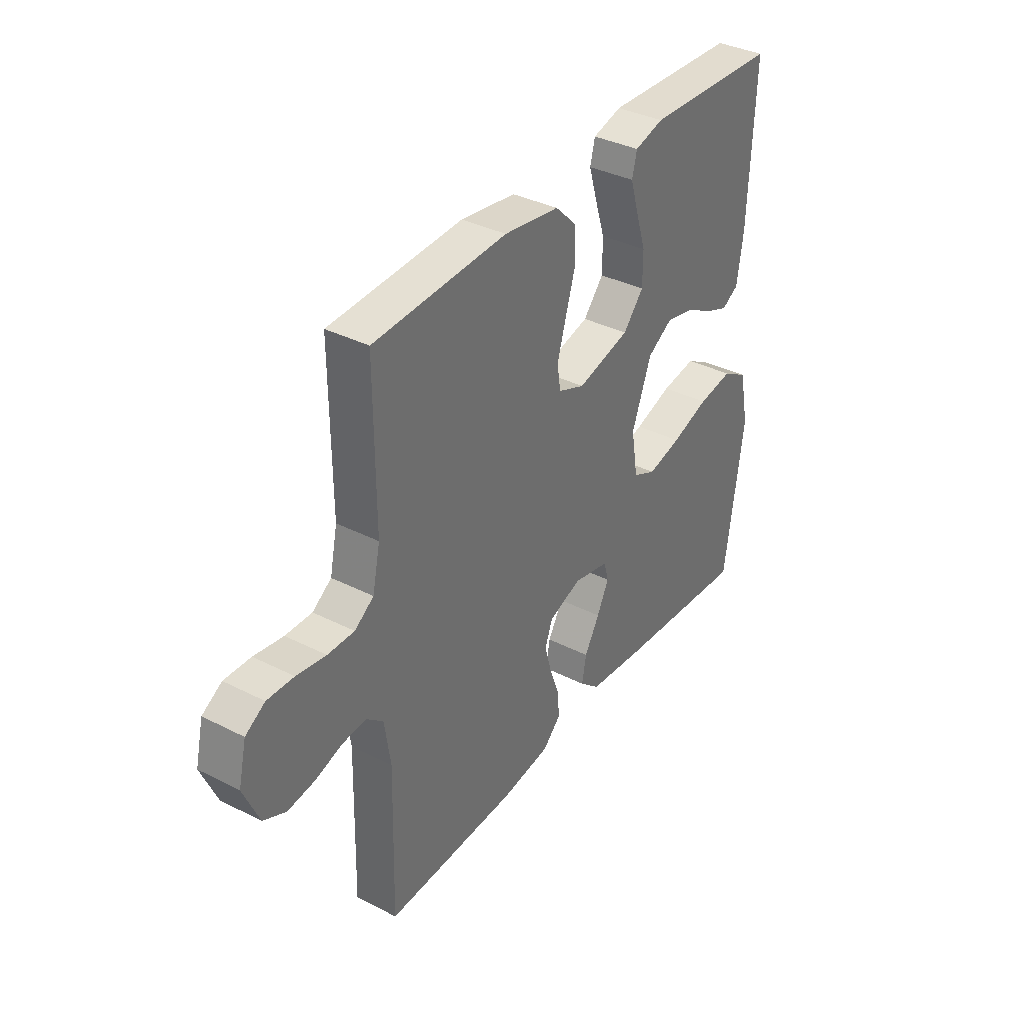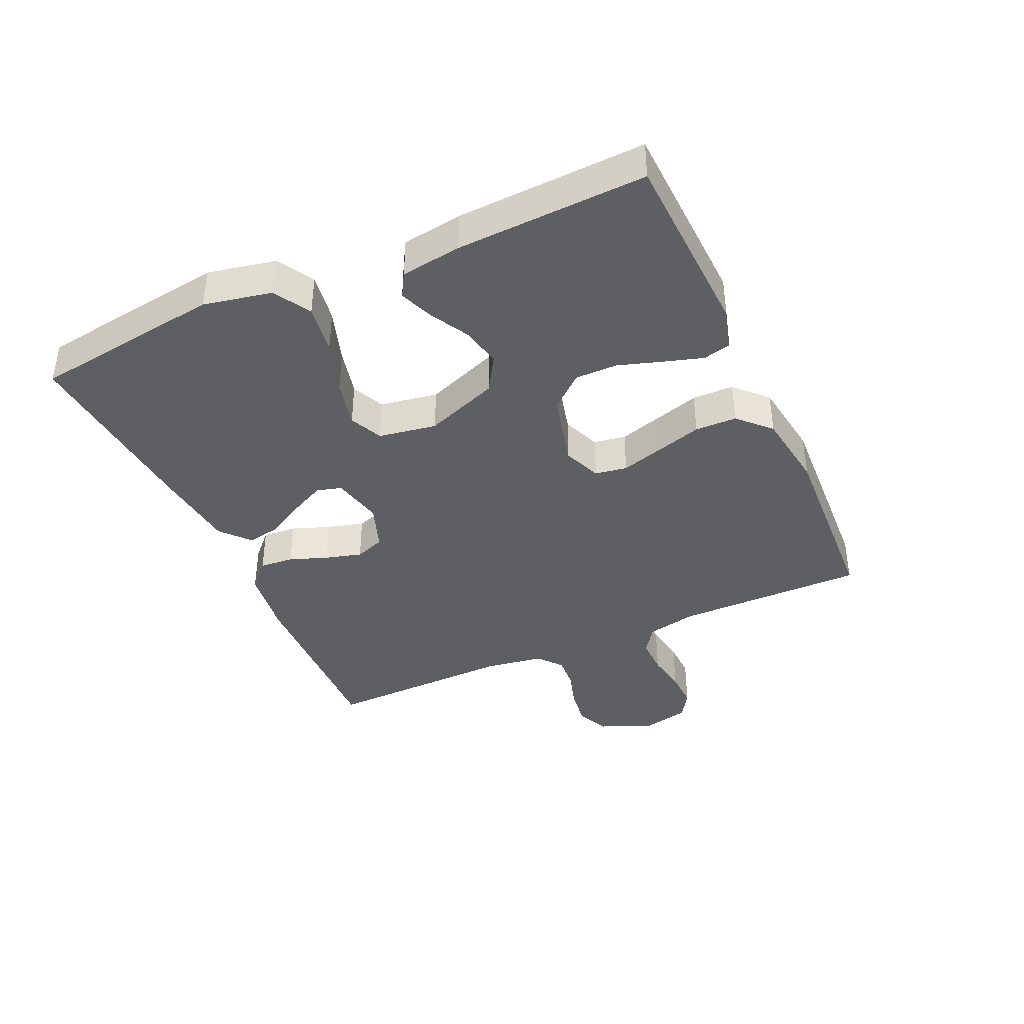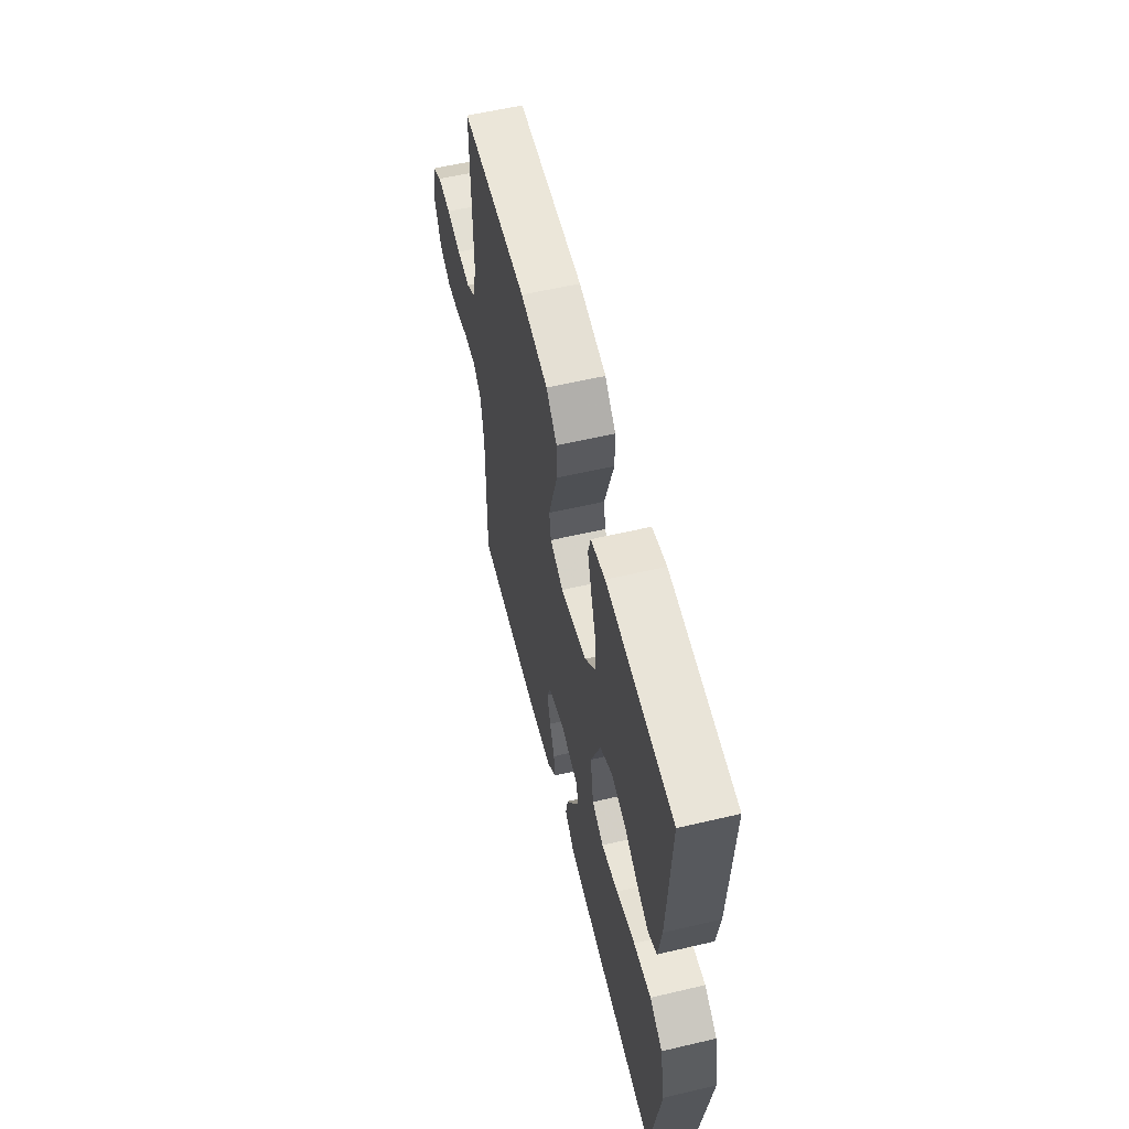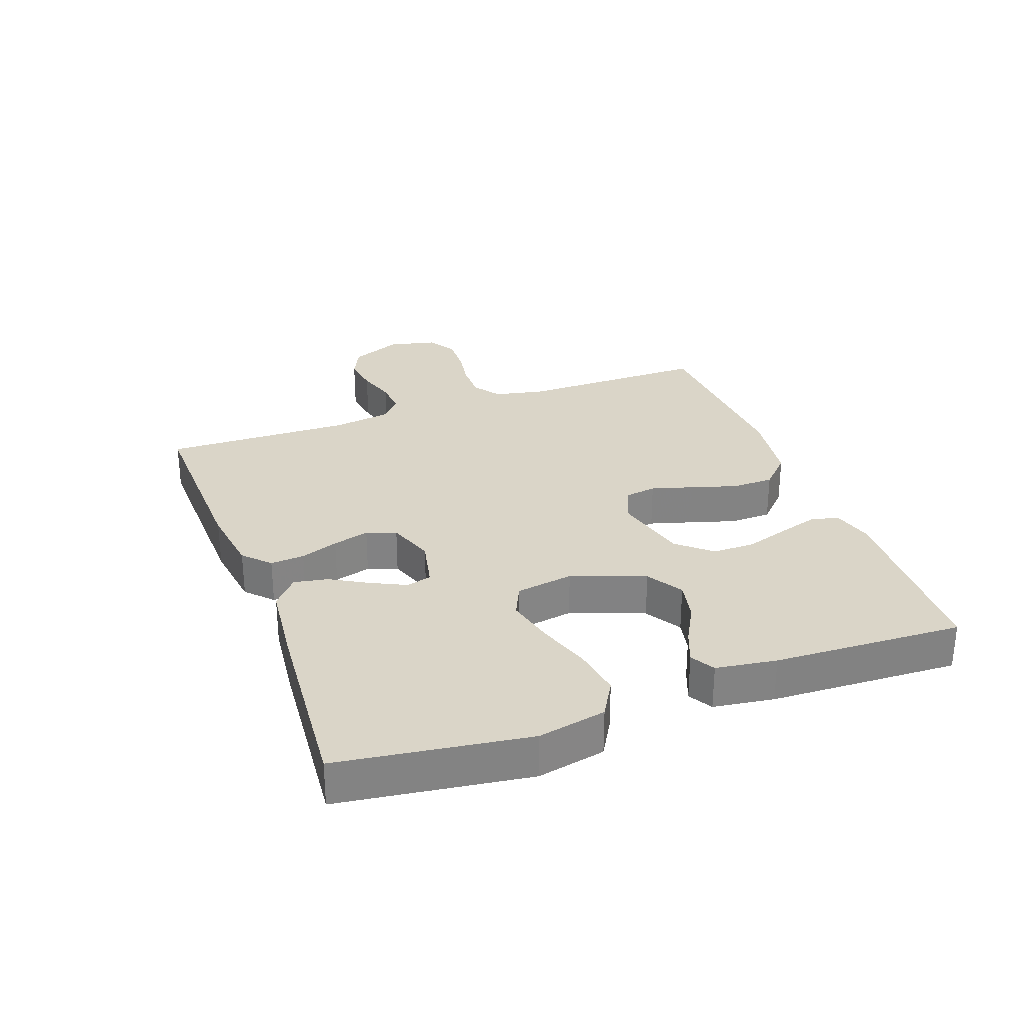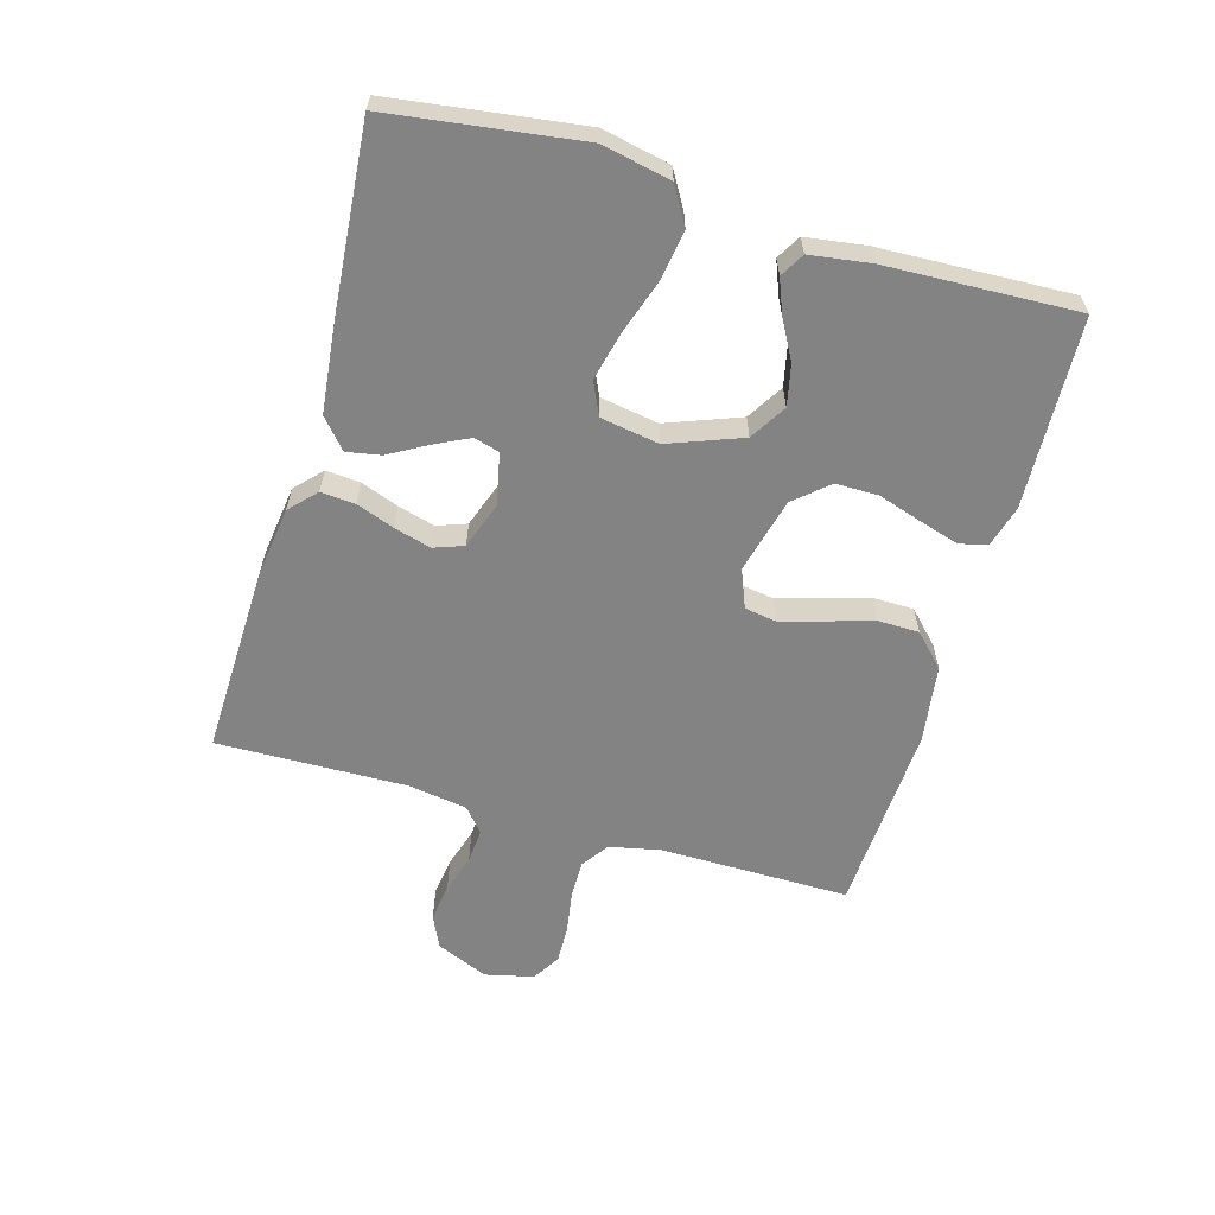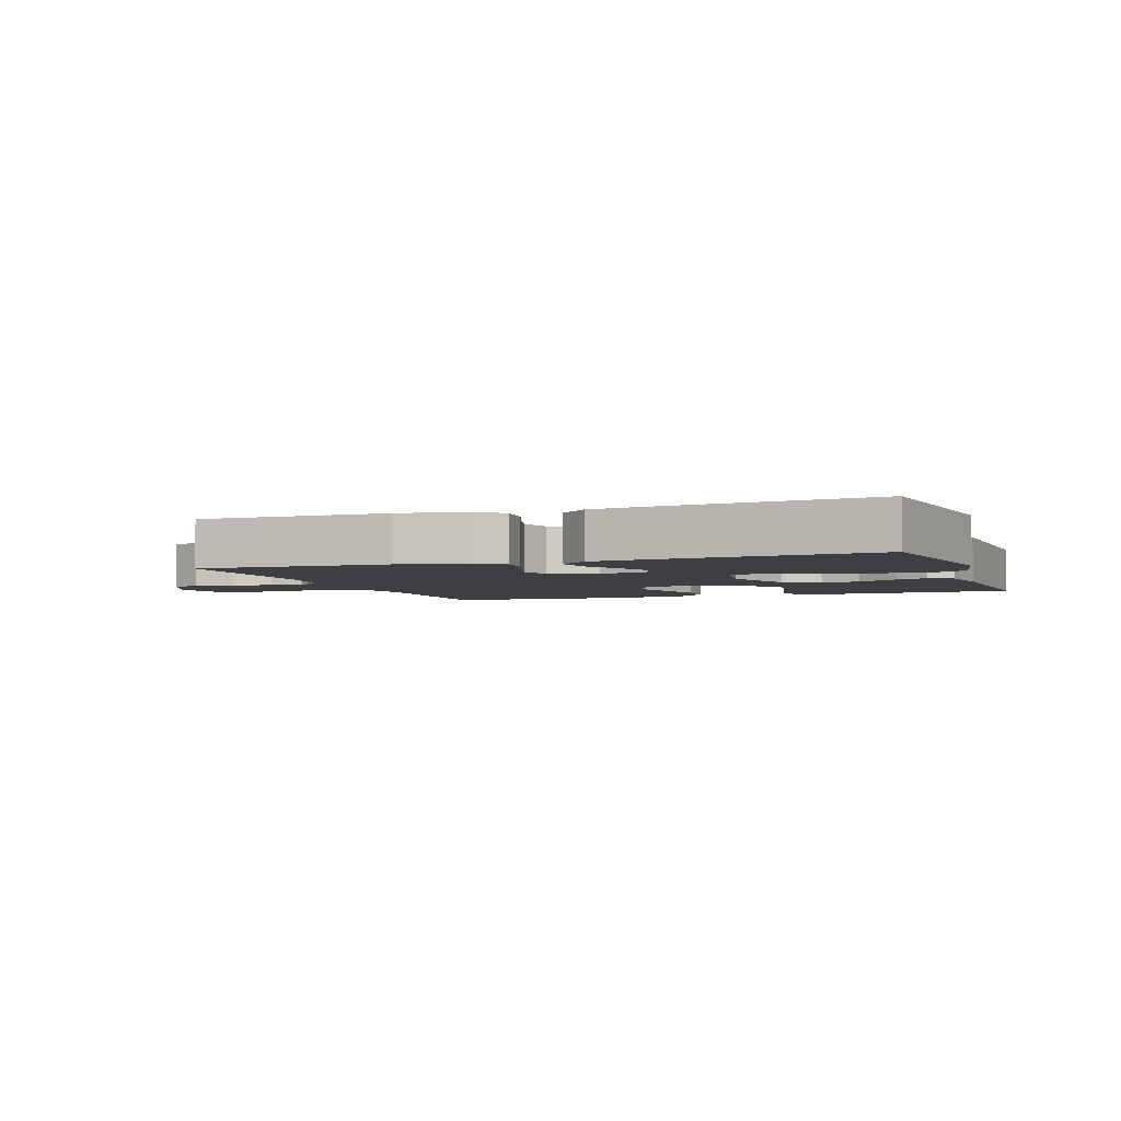
<metadata>
{"format":"obj","ext":"obj","renderer":"f3d","projection":"perspective","resolution":1024,"background":"white","views":[{"elev":36.4,"azim":123.5,"up":"+Z"},{"elev":-39.8,"azim":-65.8,"up":"+Y"},{"elev":58.3,"azim":-103.6,"up":"+Z"},{"elev":29.2,"azim":-110.2,"up":"+Y"},{"elev":-61.2,"azim":-106.2,"up":"+Y"},{"elev":-3.8,"azim":-160.5,"up":"+Y"}]}
</metadata>
<code>
v 0.5 0.07 0.5
v 0.499 0.07 0.2
v 0.516 0.07 0.12
v 0.559 0.07 0.09
v 0.619 0.07 0.091
v 0.685 0.07 0.102
v 0.745 0.07 0.104
v 0.789 0.07 0.077
v 0.807 0.07 0
v 0.772 0.07 -0.082
v 0.721 0.07 -0.106
v 0.66 0.07 -0.098
v 0.599 0.07 -0.079
v 0.545 0.07 -0.075
v 0.507 0.07 -0.107
v 0.493 0.07 -0.2
v 0.5 0.07 -0.5
v 0.2 0.07 -0.492
v 0.09 0.07 -0.477
v 0.049 0.07 -0.438
v 0.053 0.07 -0.384
v 0.075 0.07 -0.324
v 0.091 0.07 -0.266
v 0.074 0.07 -0.219
v 0 0.07 -0.193
v -0.081 0.07 -0.211
v -0.092 0.07 -0.251
v -0.065 0.07 -0.306
v -0.031 0.07 -0.365
v -0.021 0.07 -0.419
v -0.067 0.07 -0.459
v -0.2 0.07 -0.474
v -0.5 0.07 -0.5
v -0.542 0.07 -0.2
v -0.52 0.07 -0.092
v -0.462 0.07 -0.058
v -0.383 0.07 -0.07
v -0.298 0.07 -0.098
v -0.222 0.07 -0.116
v -0.17 0.07 -0.092
v -0.155 0.07 0
v -0.199 0.07 0.116
v -0.256 0.07 0.151
v -0.32 0.07 0.137
v -0.382 0.07 0.103
v -0.435 0.07 0.082
v -0.473 0.07 0.104
v -0.487 0.07 0.2
v -0.5 0.07 0.5
v -0.2 0.07 0.513
v -0.135 0.07 0.495
v -0.124 0.07 0.451
v -0.143 0.07 0.388
v -0.165 0.07 0.319
v -0.165 0.07 0.252
v -0.119 0.07 0.199
v 0 0.07 0.169
v 0.06 0.07 0.193
v 0.068 0.07 0.244
v 0.048 0.07 0.311
v 0.026 0.07 0.383
v 0.027 0.07 0.449
v 0.076 0.07 0.497
v 0.2 0.07 0.515
v 0.5 0 0.5
v 0.499 0 0.2
v 0.516 0 0.12
v 0.559 0 0.09
v 0.619 0 0.091
v 0.685 0 0.102
v 0.745 0 0.104
v 0.789 0 0.077
v 0.807 0 0
v 0.772 0 -0.082
v 0.721 0 -0.106
v 0.66 0 -0.098
v 0.599 0 -0.079
v 0.545 0 -0.075
v 0.507 0 -0.107
v 0.493 0 -0.2
v 0.5 0 -0.5
v 0.2 0 -0.492
v 0.09 0 -0.477
v 0.049 0 -0.438
v 0.053 0 -0.384
v 0.075 0 -0.324
v 0.091 0 -0.266
v 0.074 0 -0.219
v 0 0 -0.193
v -0.081 0 -0.211
v -0.092 0 -0.251
v -0.065 0 -0.306
v -0.031 0 -0.365
v -0.021 0 -0.419
v -0.067 0 -0.459
v -0.2 0 -0.474
v -0.5 0 -0.5
v -0.542 0 -0.2
v -0.52 0 -0.092
v -0.462 0 -0.058
v -0.383 0 -0.07
v -0.298 0 -0.098
v -0.222 0 -0.116
v -0.17 0 -0.092
v -0.155 0 0
v -0.199 0 0.116
v -0.256 0 0.151
v -0.32 0 0.137
v -0.382 0 0.103
v -0.435 0 0.082
v -0.473 0 0.104
v -0.487 0 0.2
v -0.5 0 0.5
v -0.2 0 0.513
v -0.135 0 0.495
v -0.124 0 0.451
v -0.143 0 0.388
v -0.165 0 0.319
v -0.165 0 0.252
v -0.119 0 0.199
v 0 0 0.169
v 0.06 0 0.193
v 0.068 0 0.244
v 0.048 0 0.311
v 0.026 0 0.383
v 0.027 0 0.449
v 0.076 0 0.497
v 0.2 0 0.515
f 64 1 2
f 63 64 2
f 62 63 2
f 61 62 2
f 60 61 2
f 59 60 2 3
f 58 59 3 4
f 57 58 4
f 52 53 54
f 51 52 54
f 50 51 54
f 49 50 54
f 48 49 54
f 47 48 54
f 46 47 54
f 45 46 54
f 44 45 54
f 43 44 54 55
f 42 43 55 56
f 36 37 38
f 35 36 38
f 34 35 38
f 33 34 38
f 32 33 38
f 31 32 38
f 30 31 38
f 29 30 38
f 28 29 38
f 27 28 38 39
f 26 27 39 40
f 20 21 22
f 19 20 22
f 18 19 22
f 17 18 22
f 16 17 22
f 15 16 22 23
f 14 15 23 24
f 11 12 13
f 10 11 13
f 9 10 13
f 8 9 13
f 7 8 13
f 6 7 13
f 5 6 13
f 4 5 13 14
f 14 24 25
f 4 14 25
f 57 4 25
f 56 57 25
f 42 56 25
f 41 42 25
f 25 26 40 41
f 66 65 128
f 66 128 127
f 66 127 126
f 66 126 125
f 66 125 124
f 67 66 124 123
f 68 67 123 122
f 68 122 121
f 118 117 116
f 118 116 115
f 118 115 114
f 118 114 113
f 118 113 112
f 118 112 111
f 118 111 110
f 118 110 109
f 118 109 108
f 119 118 108 107
f 120 119 107 106
f 102 101 100
f 102 100 99
f 102 99 98
f 102 98 97
f 102 97 96
f 102 96 95
f 102 95 94
f 102 94 93
f 102 93 92
f 103 102 92 91
f 104 103 91 90
f 86 85 84
f 86 84 83
f 86 83 82
f 86 82 81
f 86 81 80
f 87 86 80 79
f 88 87 79 78
f 77 76 75
f 77 75 74
f 77 74 73
f 77 73 72
f 77 72 71
f 77 71 70
f 77 70 69
f 78 77 69 68
f 89 88 78
f 89 78 68
f 89 68 121
f 89 121 120
f 89 120 106
f 89 106 105
f 105 104 90 89
f 1 65 66 2
f 2 66 67 3
f 3 67 68 4
f 4 68 69 5
f 5 69 70 6
f 6 70 71 7
f 7 71 72 8
f 8 72 73 9
f 9 73 74 10
f 10 74 75 11
f 11 75 76 12
f 12 76 77 13
f 13 77 78 14
f 14 78 79 15
f 15 79 80 16
f 16 80 81 17
f 17 81 82 18
f 18 82 83 19
f 19 83 84 20
f 20 84 85 21
f 21 85 86 22
f 22 86 87 23
f 23 87 88 24
f 24 88 89 25
f 25 89 90 26
f 26 90 91 27
f 27 91 92 28
f 28 92 93 29
f 29 93 94 30
f 30 94 95 31
f 31 95 96 32
f 32 96 97 33
f 33 97 98 34
f 34 98 99 35
f 35 99 100 36
f 36 100 101 37
f 37 101 102 38
f 38 102 103 39
f 39 103 104 40
f 40 104 105 41
f 41 105 106 42
f 42 106 107 43
f 43 107 108 44
f 44 108 109 45
f 45 109 110 46
f 46 110 111 47
f 47 111 112 48
f 48 112 113 49
f 49 113 114 50
f 50 114 115 51
f 51 115 116 52
f 52 116 117 53
f 53 117 118 54
f 54 118 119 55
f 55 119 120 56
f 56 120 121 57
f 57 121 122 58
f 58 122 123 59
f 59 123 124 60
f 60 124 125 61
f 61 125 126 62
f 62 126 127 63
f 63 127 128 64
f 64 128 65 1

</code>
